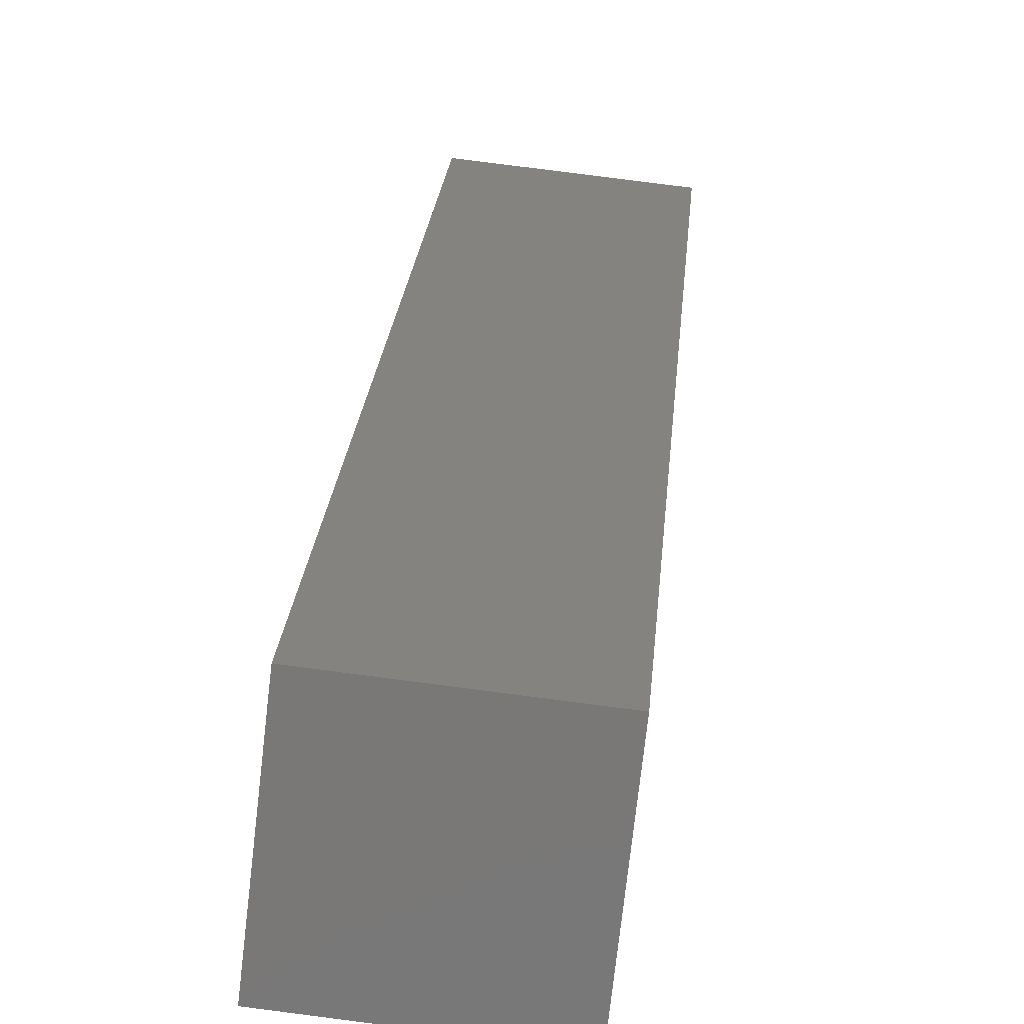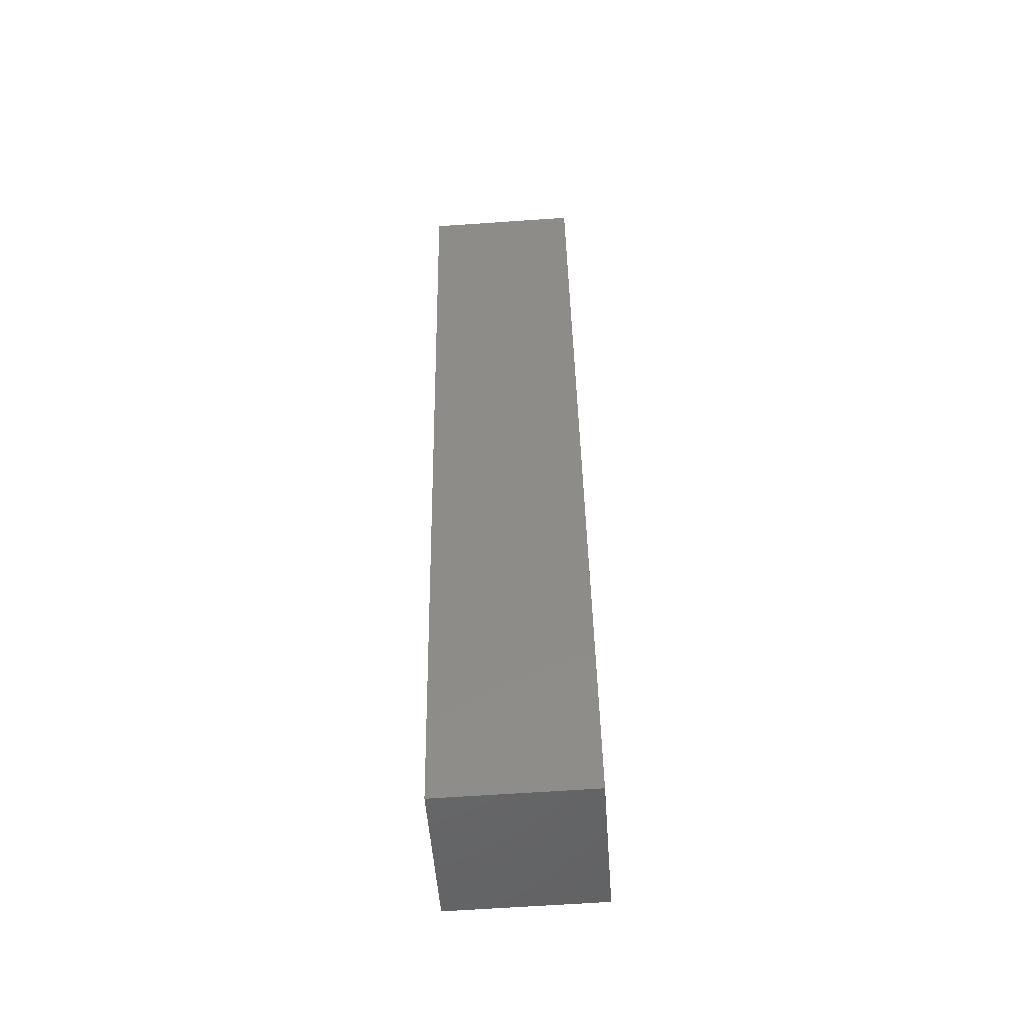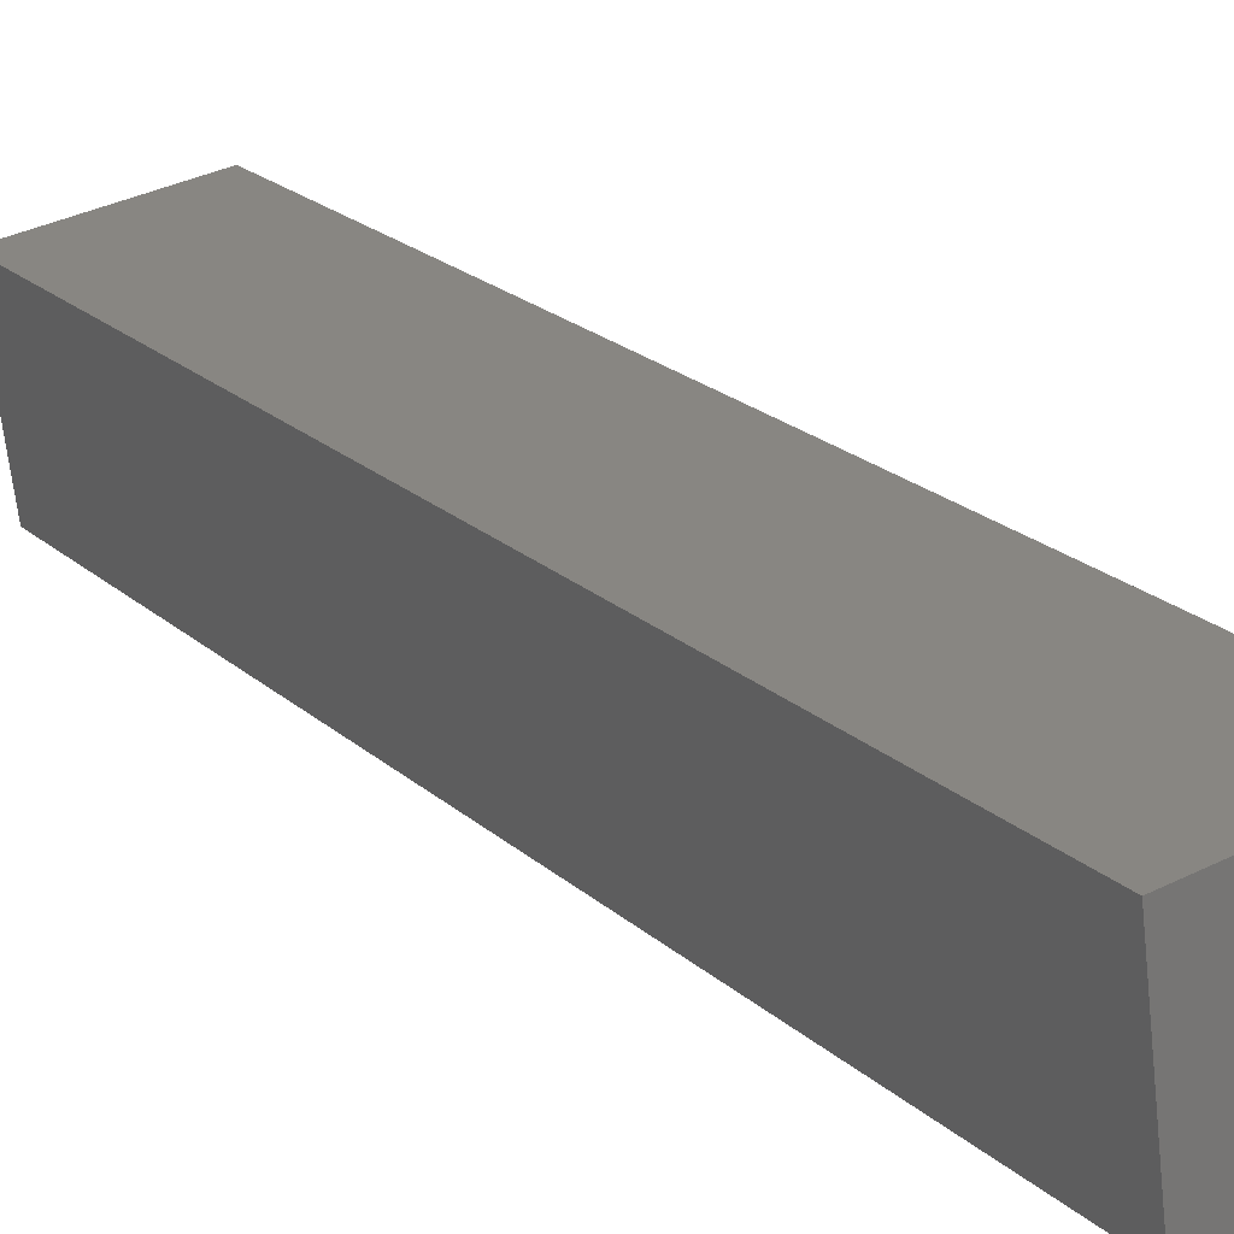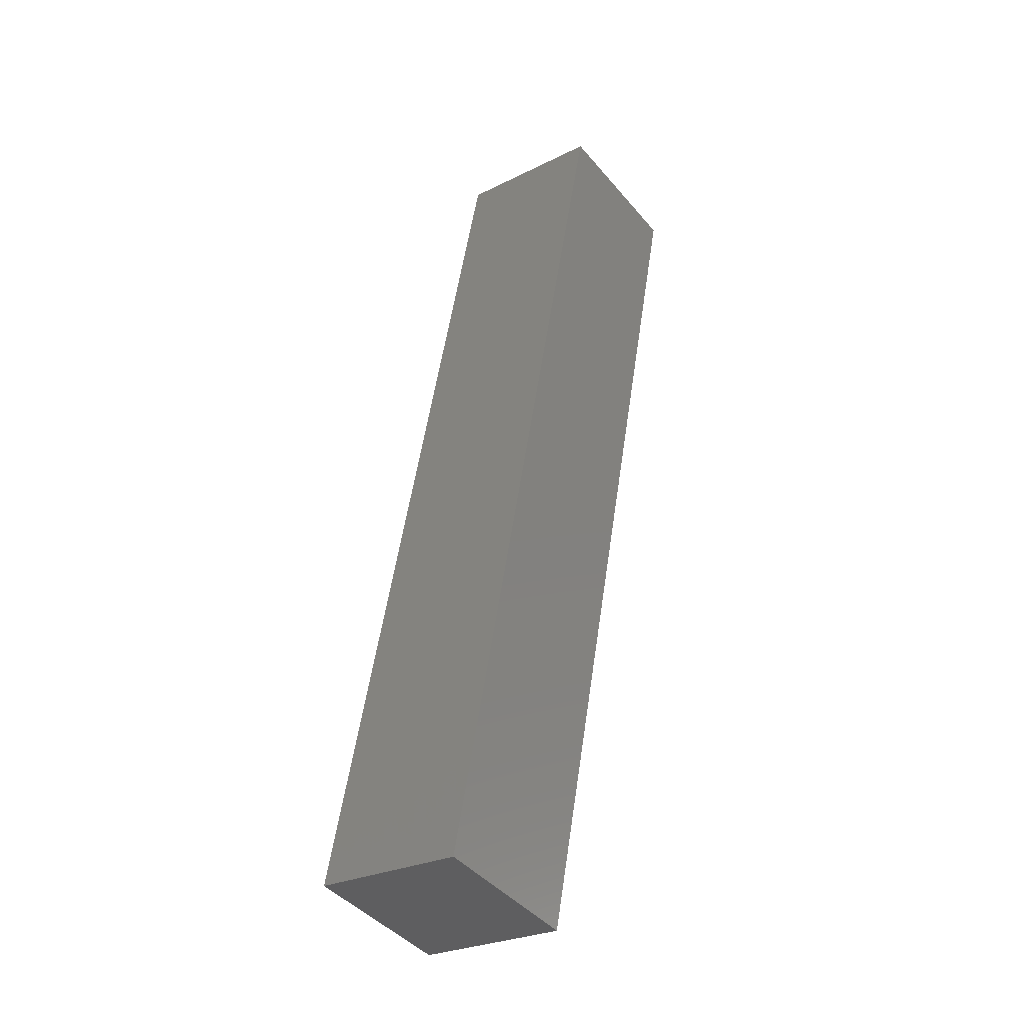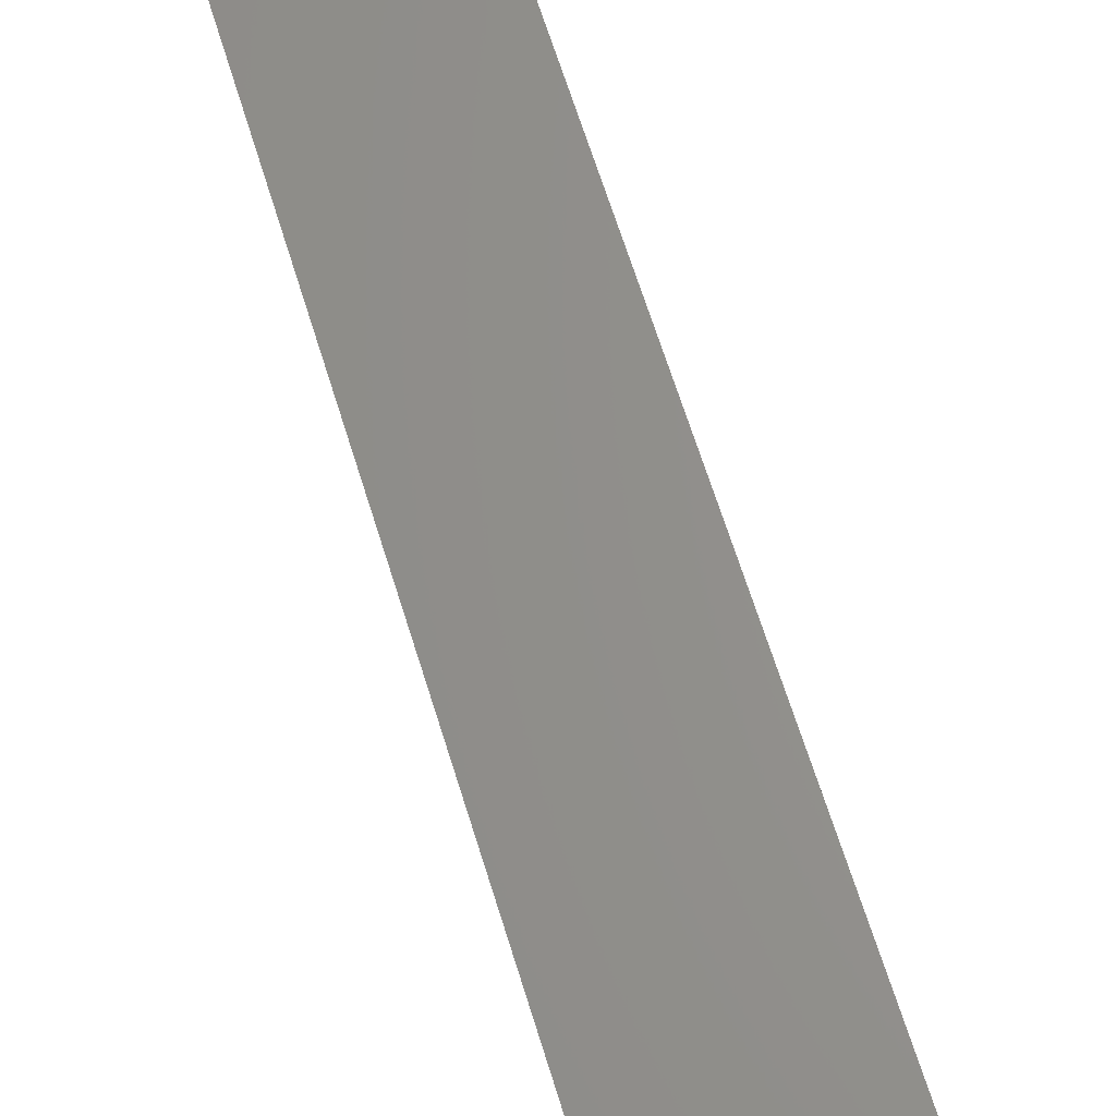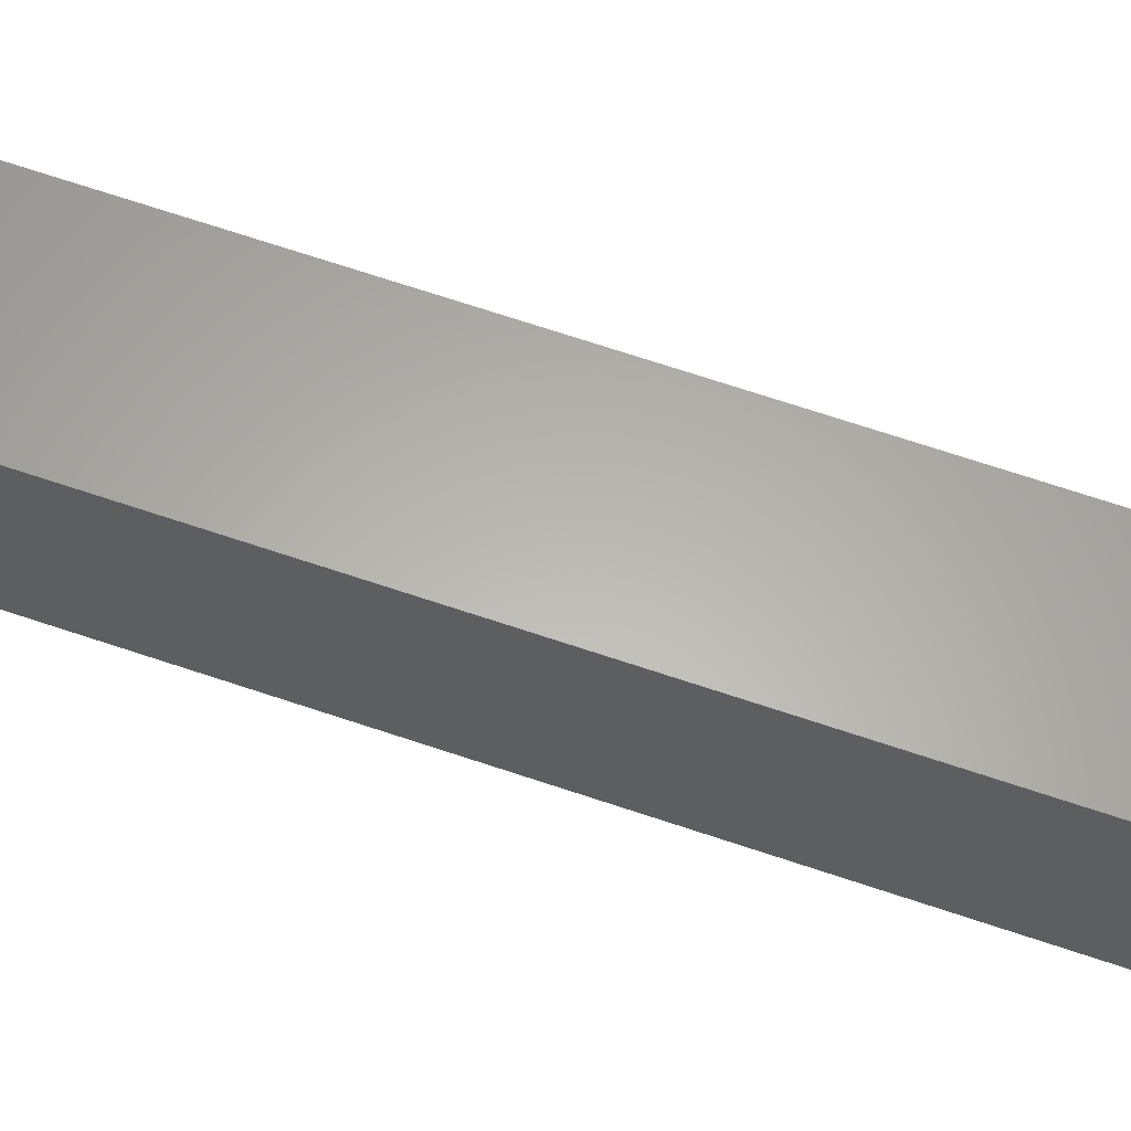
<metadata>
{"format":"stl","ext":"stl","renderer":"f3d","projection":"perspective","resolution":1024,"background":"white","views":[{"elev":16.6,"azim":-163.1,"up":"+Y"},{"elev":-63.1,"azim":100.7,"up":"+Z"},{"elev":23.1,"azim":-19.9,"up":"+Y"},{"elev":-26.7,"azim":-45.3,"up":"+Z"},{"elev":66.2,"azim":-3.8,"up":"+Y"},{"elev":68.4,"azim":121.3,"up":"+Y"}]}
</metadata>
<code>
# stl→obj: 8 verts, 12 faces
v 8985 997.9 5331
v 8988 973.1 5331
v 8951 993.9 5185
v 8954 969.1 5185
v 8927 991.1 5191
v 8929 966.3 5191
v 8961 995.1 5337
v 8964 970.3 5337
f 1 2 3
f 3 2 4
f 5 3 6
f 6 3 4
f 5 7 3
f 3 7 1
f 7 8 1
f 1 8 2
f 2 8 4
f 4 8 6
f 6 8 5
f 5 8 7

</code>
